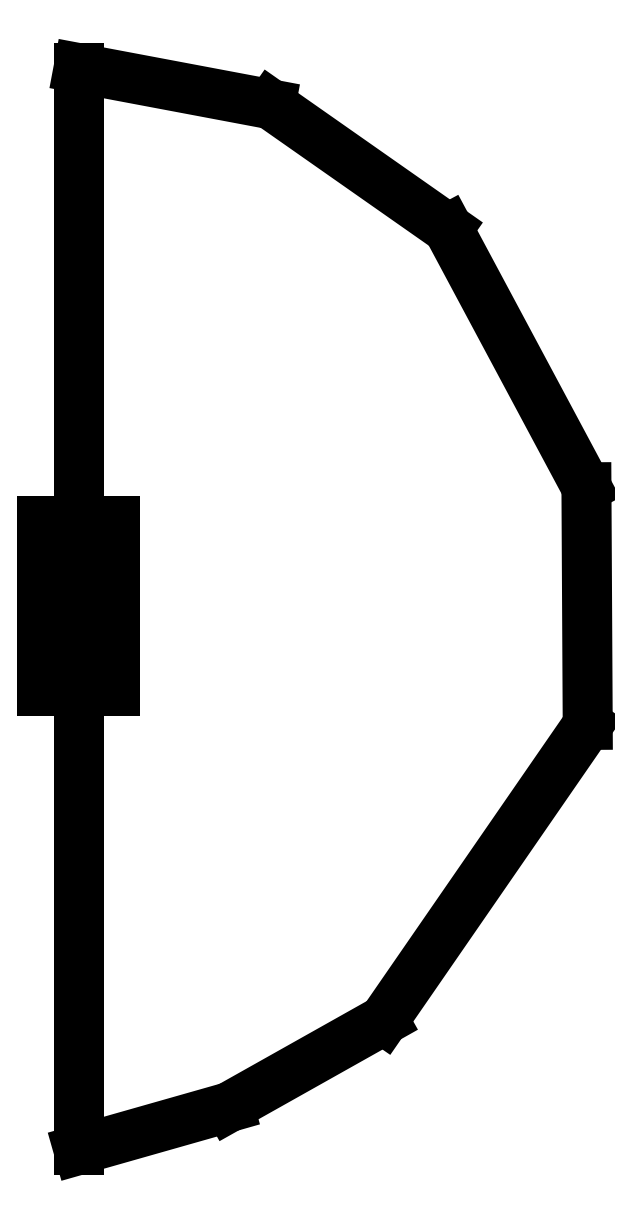
<metadata>
{"format":"dxf","ext":"dxf","renderer":"ezdxf+matplotlib","layout":"modelspace","background":"white","min_lineweight":24,"dpi":150}
</metadata>
<code>
0
SECTION
2
ENTITIES
0
LINE
8
0
10
-0.003754
20
 0.8898
11
 3.086
21
 1.768
0
LINE
8
0
10
 3.086
20
 1.768
11
 6.266
21
 3.556
0
LINE
8
0
10
 6.266
20
 3.556
11
 10.45
21
 9.619
0
LINE
8
0
10
 10.45
20
 9.619
11
 10.43
21
 14.5
0
LINE
8
0
10
 10.43
20
 14.5
11
 7.584
21
 19.81
0
LINE
8
0
10
 7.584
20
 19.81
11
 3.942
21
 22.37
0
LINE
8
0
10
 3.942
20
 22.37
11
-0.003754
21
 23.11
0
LINE
8
0
10
-0.003754
20
 23.11
11
 0
21
 23.11
0
LINE
8
0
10
 0
20
 23.11
11
 0
21
 0.8898
0
LINE
8
0
10
 0
20
 0.8898
11
-0.003754
21
 0.8898
0
LINE
8
0
10
-0.7509
20
 10.31
11
-0.7509
21
 13.81
0
LINE
8
0
10
-0.7509
20
 13.81
11
 0.7471
21
 13.81
0
LINE
8
0
10
 0.7471
20
 13.81
11
 0.7471
21
 10.31
0
LINE
8
0
10
 0.7471
20
 10.31
11
-0.7509
21
 10.31
0
ENDSEC
0
EOF

</code>
